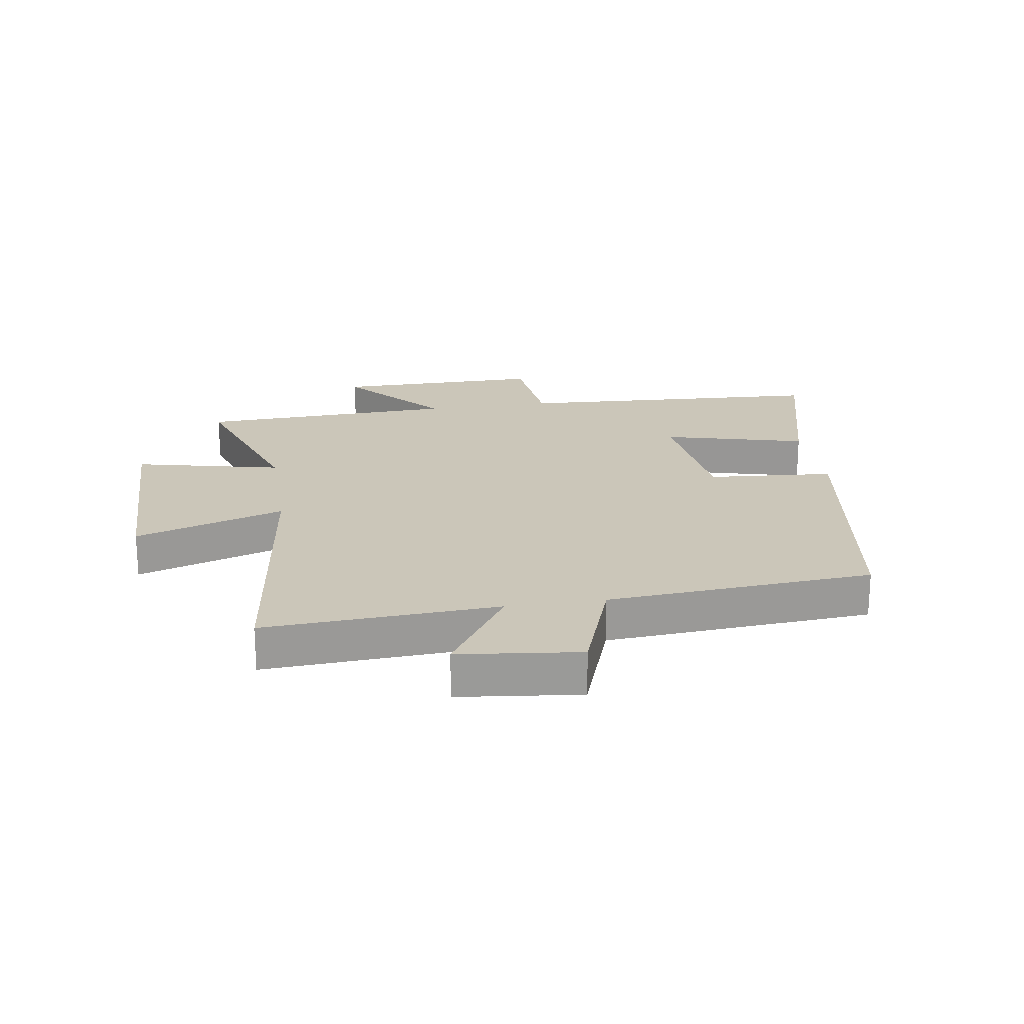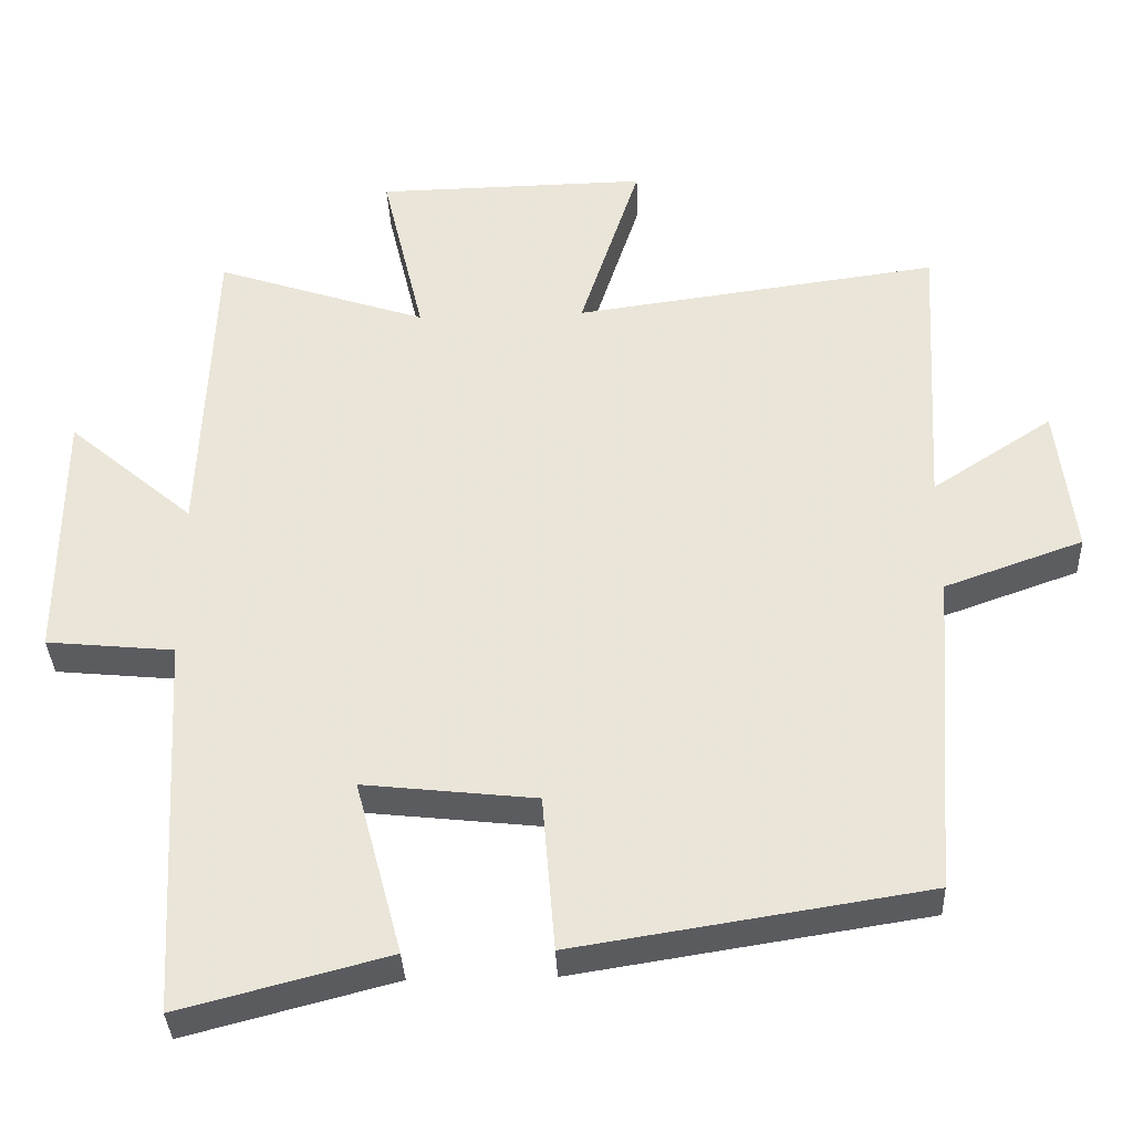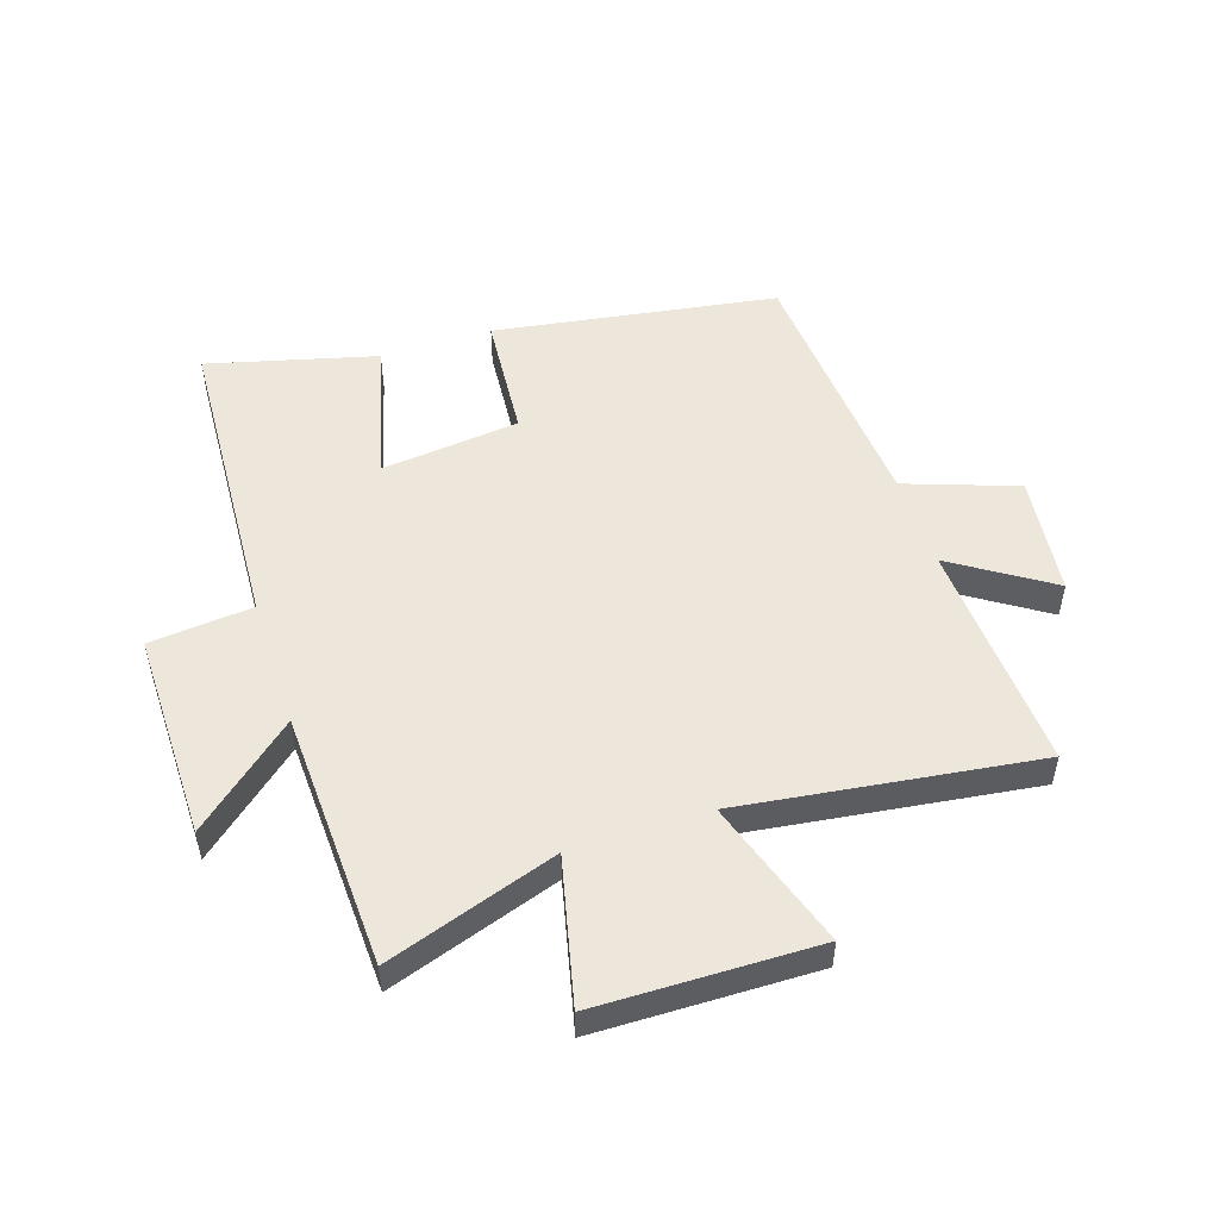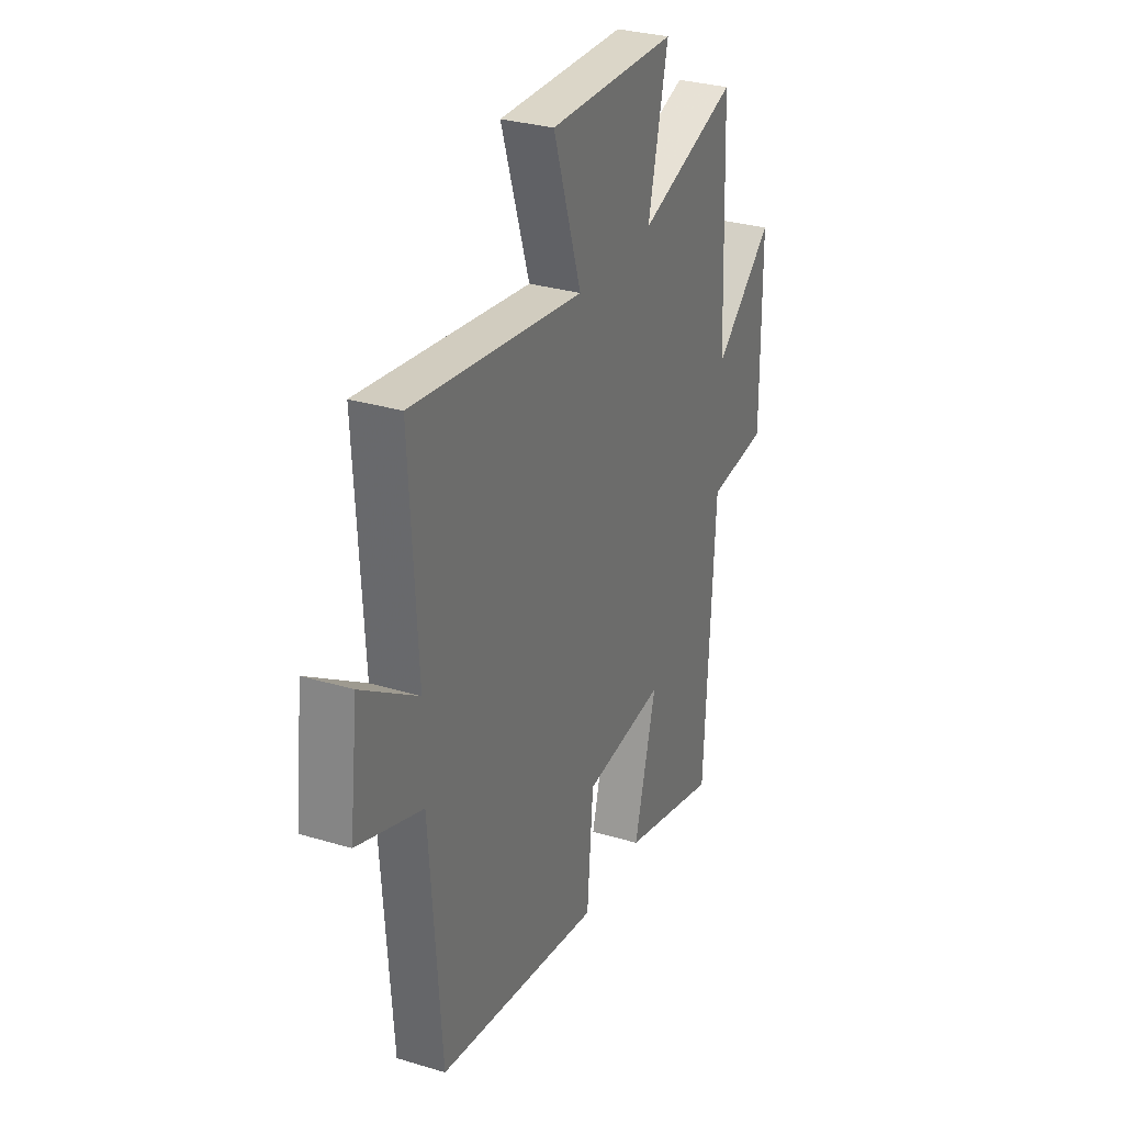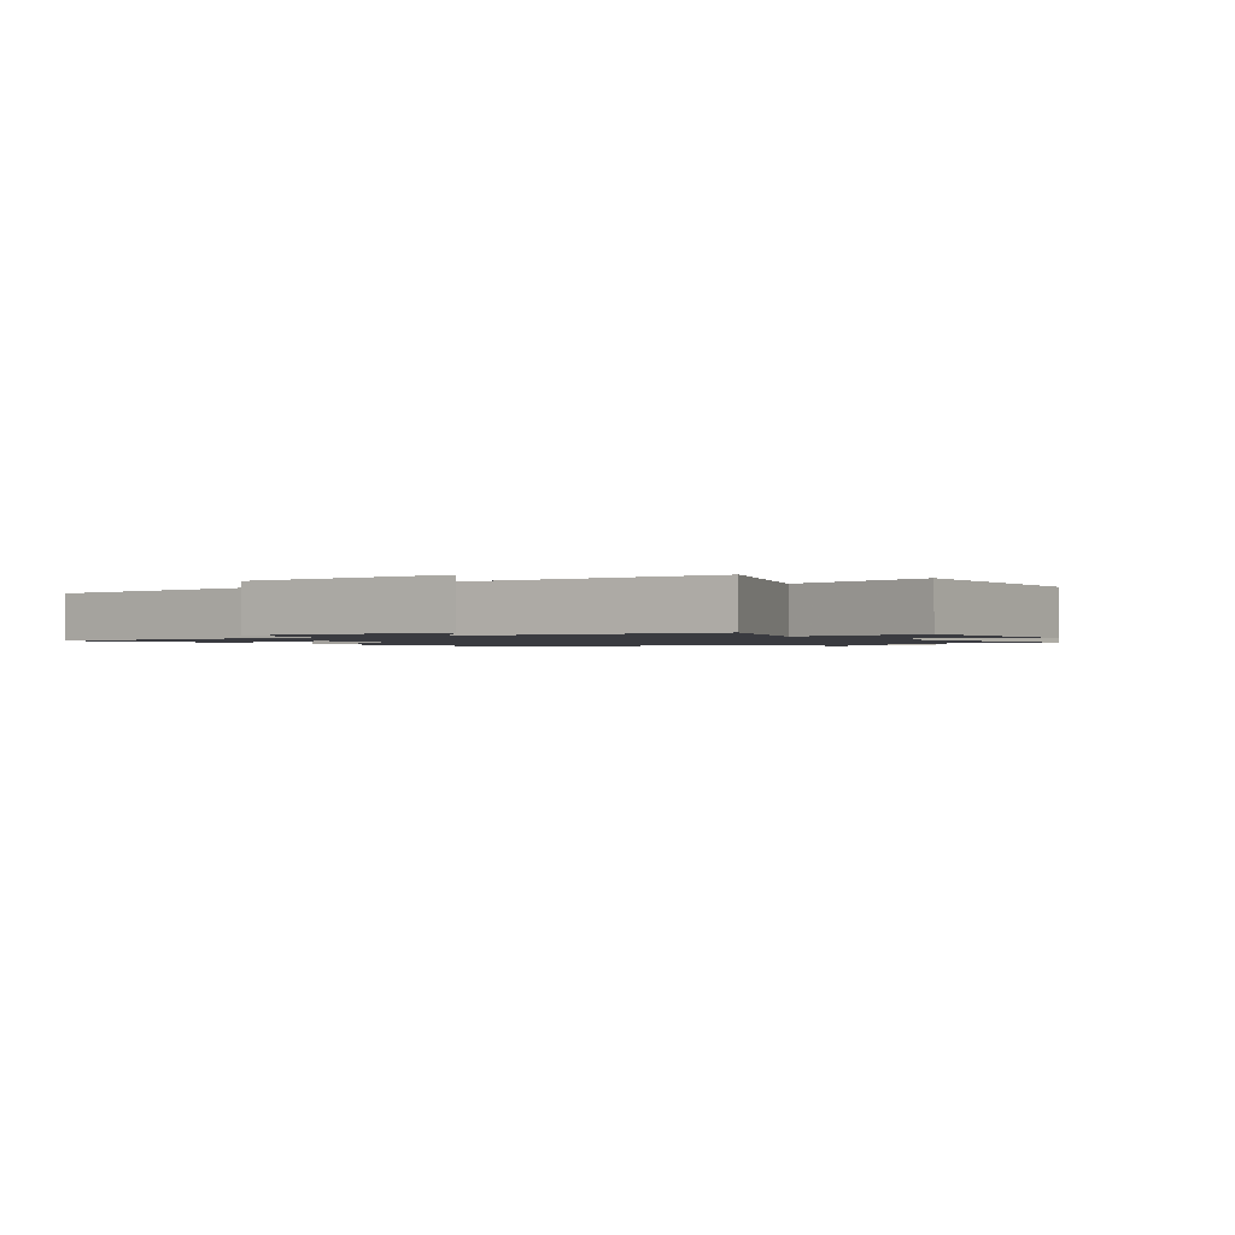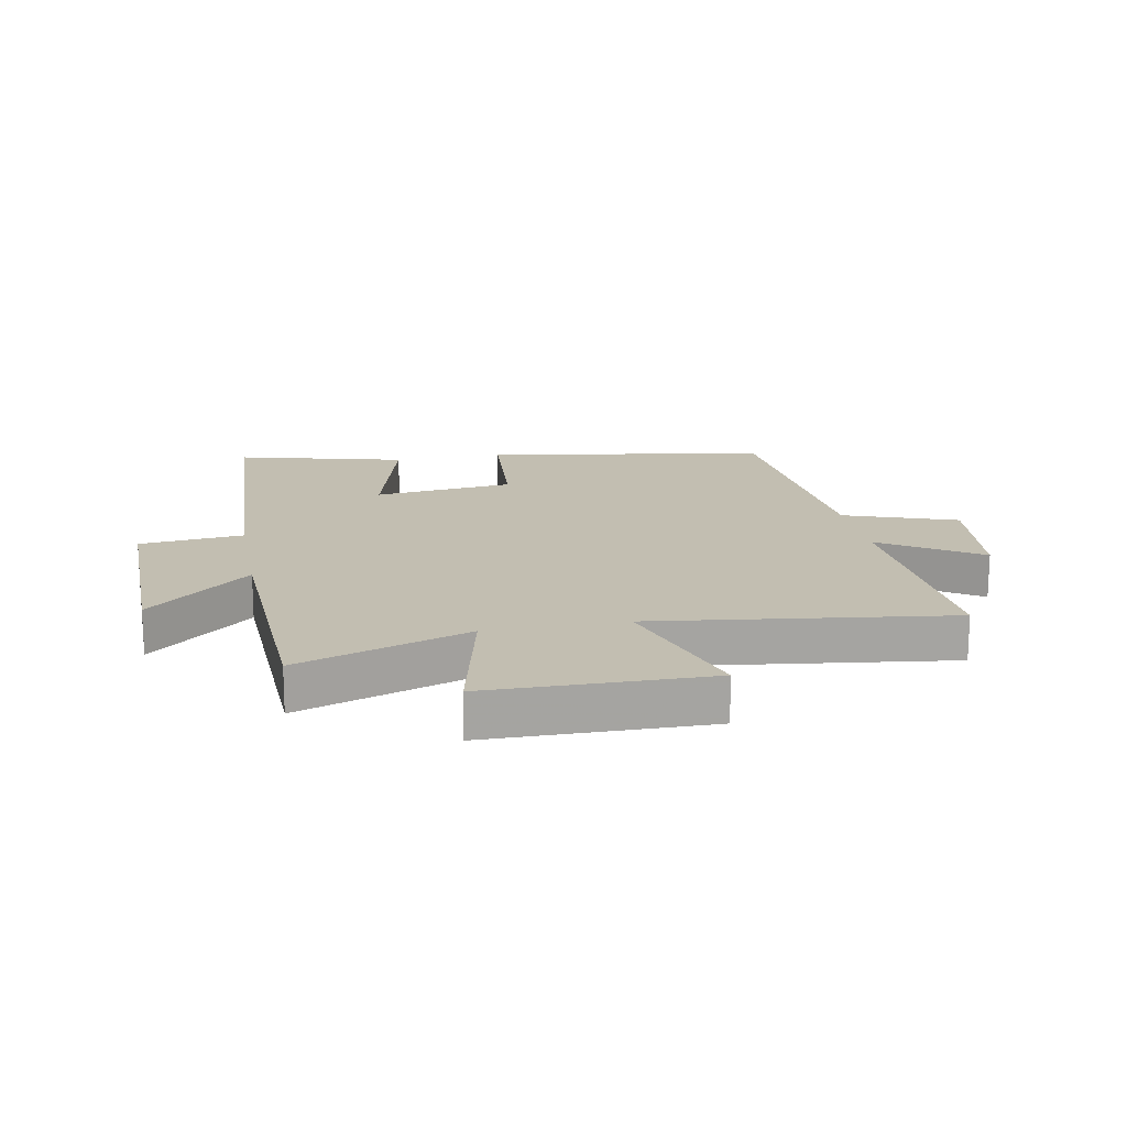
<metadata>
{"format":"obj","ext":"obj","renderer":"f3d","projection":"perspective","resolution":1024,"background":"white","views":[{"elev":21.0,"azim":81.0,"up":"+Y"},{"elev":-35.3,"azim":2.5,"up":"+Z"},{"elev":51.5,"azim":-18.1,"up":"+Y"},{"elev":30.4,"azim":113.6,"up":"+Z"},{"elev":-1.4,"azim":-55.9,"up":"+Y"},{"elev":17.1,"azim":-10.9,"up":"+Y"}]}
</metadata>
<code>
v 0.467 0.07 -0.426
v -0.005 0.07 -0.5
v -0.022 0.07 -0.289
v -0.254 0.07 -0.263
v -0.191 0.07 -0.5
v -0.471 0.07 -0.573
v -0.5 0.07 -0.054
v -0.672 0.07 -0.037
v -0.67 0.07 0.311
v -0.5 0.07 0.166
v -0.483 0.07 0.596
v -0.198 0.07 0.5
v -0.255 0.07 0.743
v 0.111 0.07 0.749
v 0.03 0.07 0.5
v 0.522 0.07 0.566
v 0.5 0.07 0.178
v 0.662 0.07 0.284
v 0.686 0.07 0.082
v 0.5 0.07 0.016
v 0.467 0 -0.426
v -0.005 0 -0.5
v -0.022 0 -0.289
v -0.254 0 -0.263
v -0.191 0 -0.5
v -0.471 0 -0.573
v -0.5 0 -0.054
v -0.672 0 -0.037
v -0.67 0 0.311
v -0.5 0 0.166
v -0.483 0 0.596
v -0.198 0 0.5
v -0.255 0 0.743
v 0.111 0 0.749
v 0.03 0 0.5
v 0.522 0 0.566
v 0.5 0 0.178
v 0.662 0 0.284
v 0.686 0 0.082
v 0.5 0 0.016
f 17 18 19 20
f 17 20 1 2
f 15 16 17 2
f 12 13 14 15
f 10 11 12
f 10 12 15
f 7 8 9 10
f 4 5 6 7
f 3 4 7 10
f 15 2 3
f 3 10 15
f 40 39 38 37
f 22 21 40 37
f 22 37 36 35
f 35 34 33 32
f 32 31 30
f 35 32 30
f 30 29 28 27
f 27 26 25 24
f 30 27 24 23
f 23 22 35
f 35 30 23
f 1 21 22 2
f 2 22 23 3
f 3 23 24 4
f 4 24 25 5
f 5 25 26 6
f 6 26 27 7
f 7 27 28 8
f 8 28 29 9
f 9 29 30 10
f 10 30 31 11
f 11 31 32 12
f 12 32 33 13
f 13 33 34 14
f 14 34 35 15
f 15 35 36 16
f 16 36 37 17
f 17 37 38 18
f 18 38 39 19
f 19 39 40 20
f 20 40 21 1

</code>
